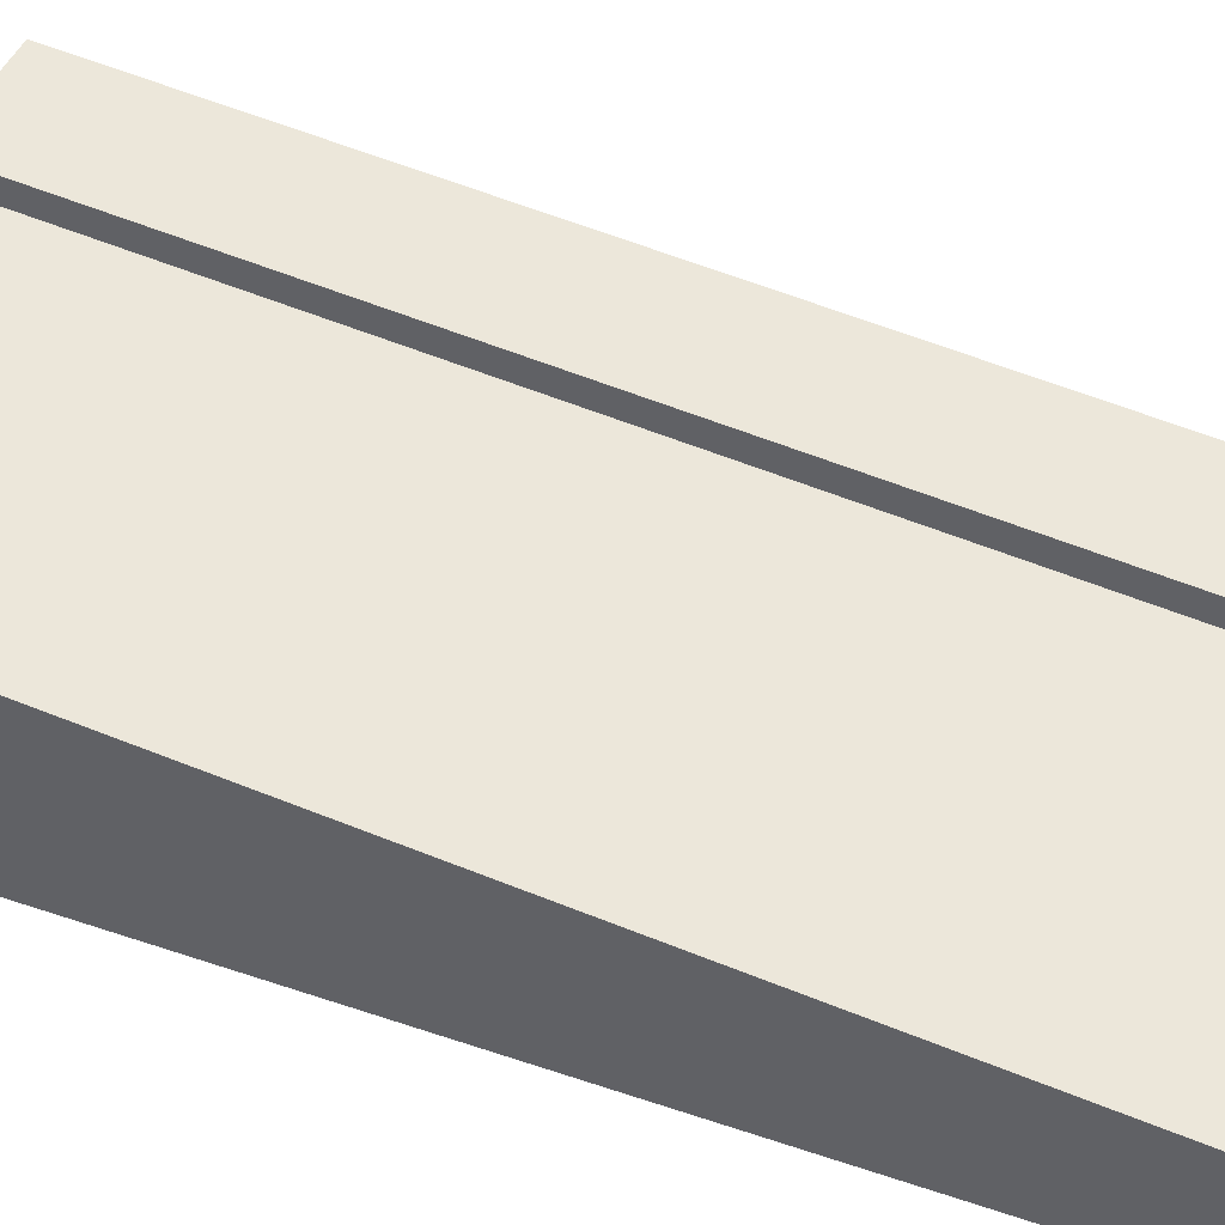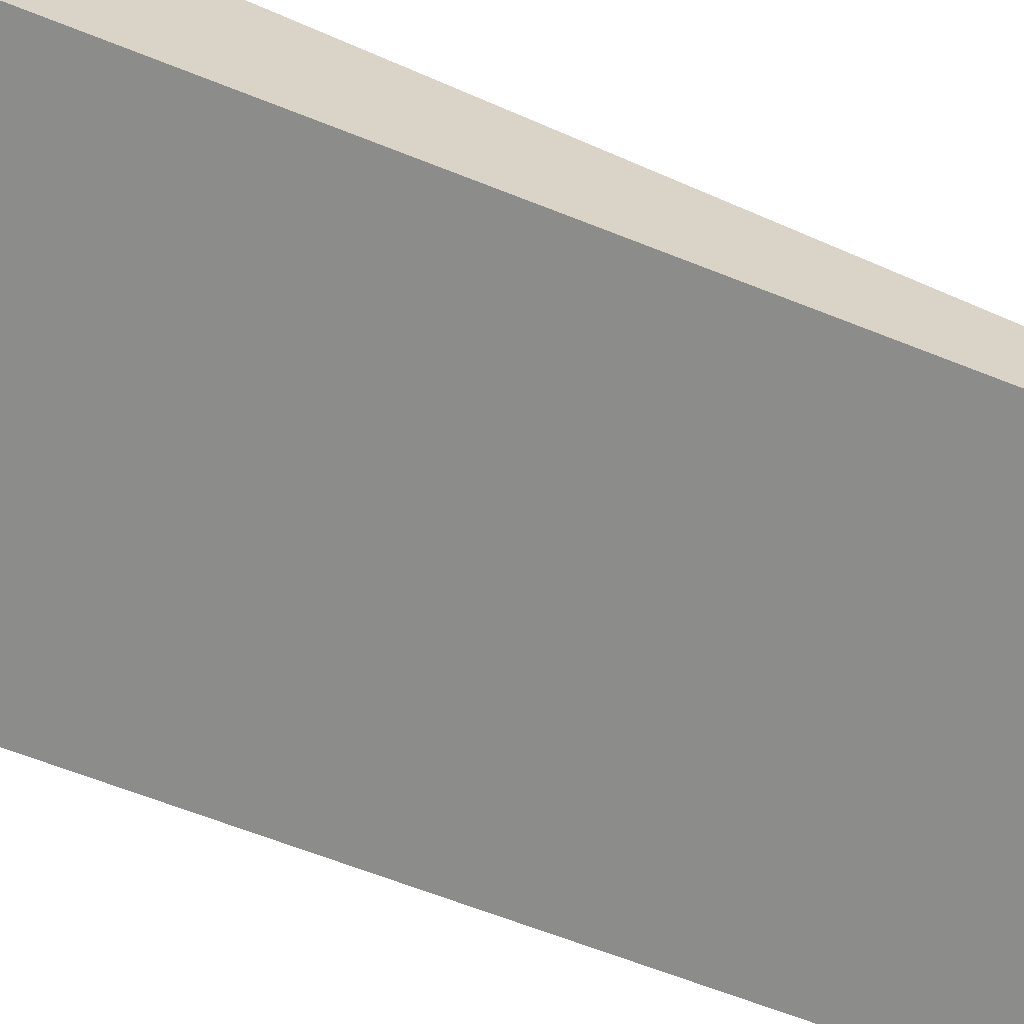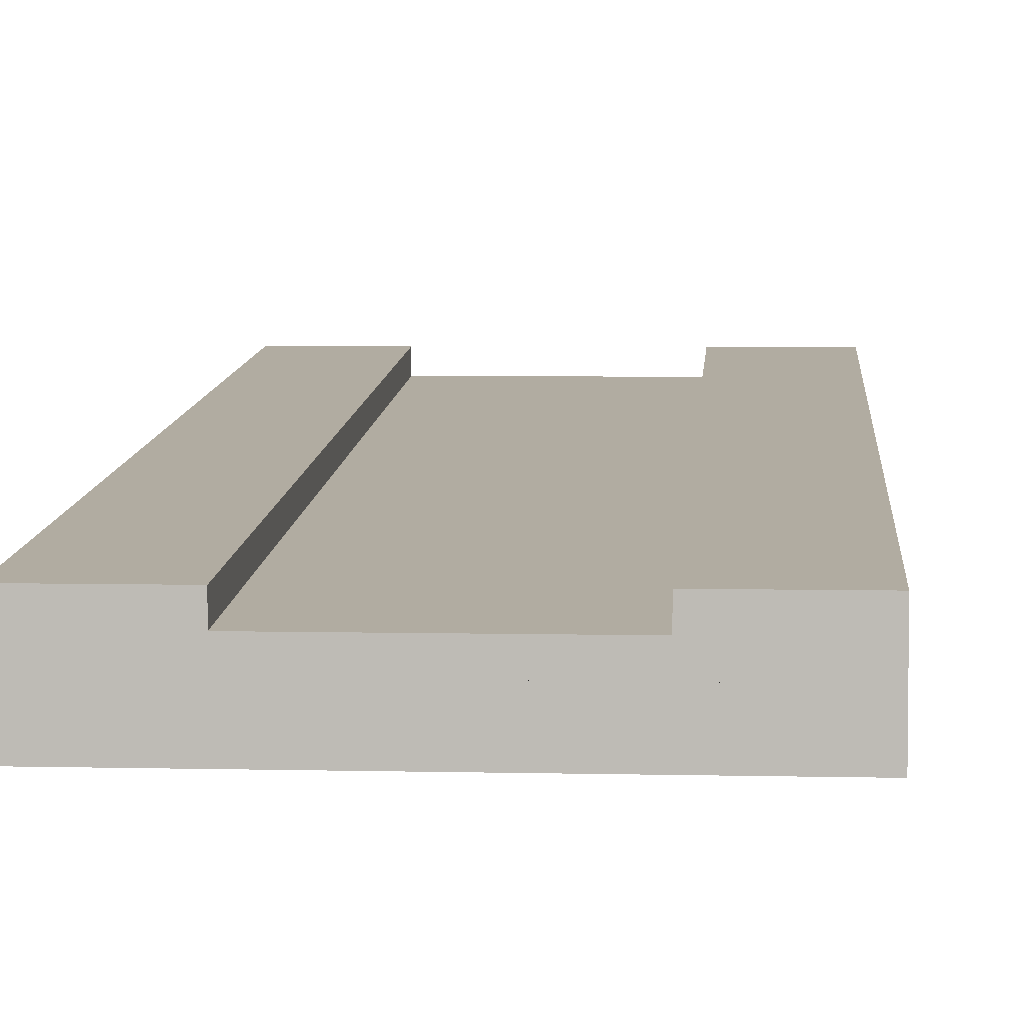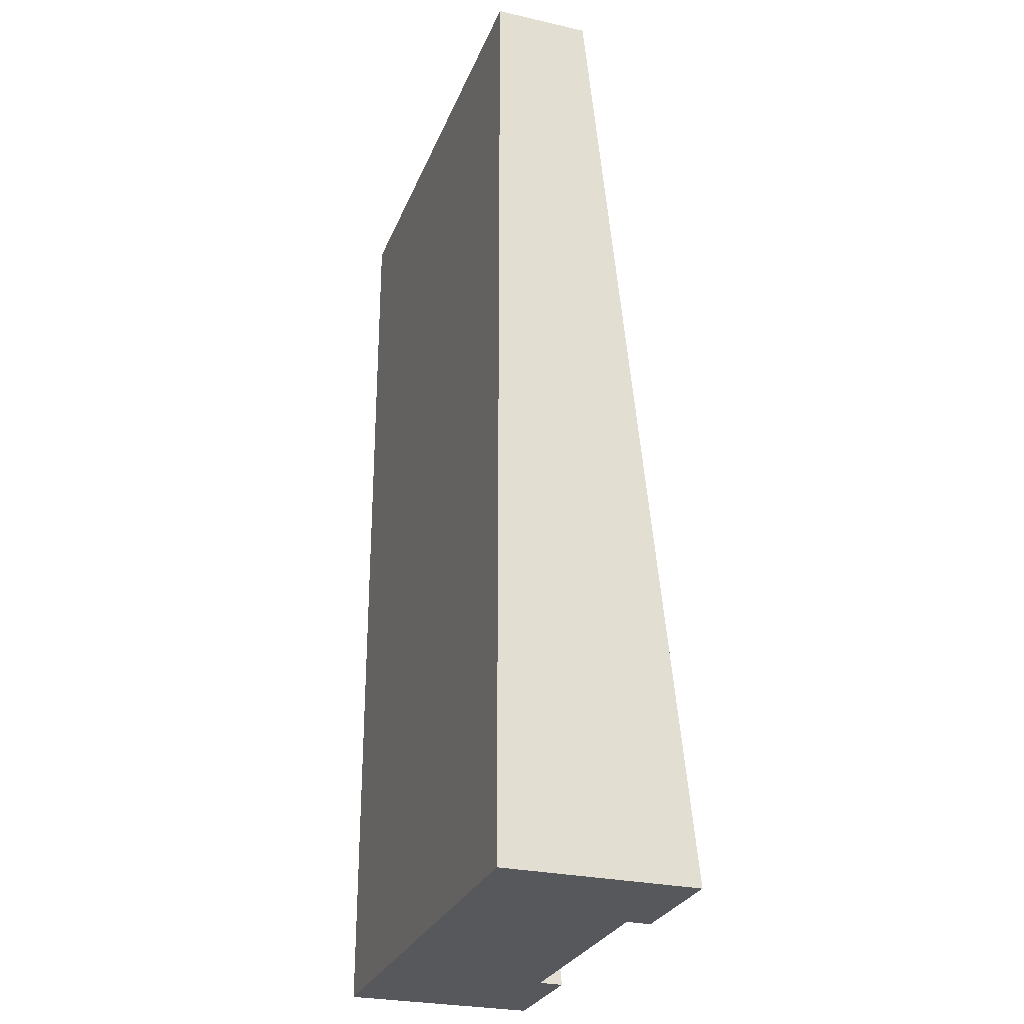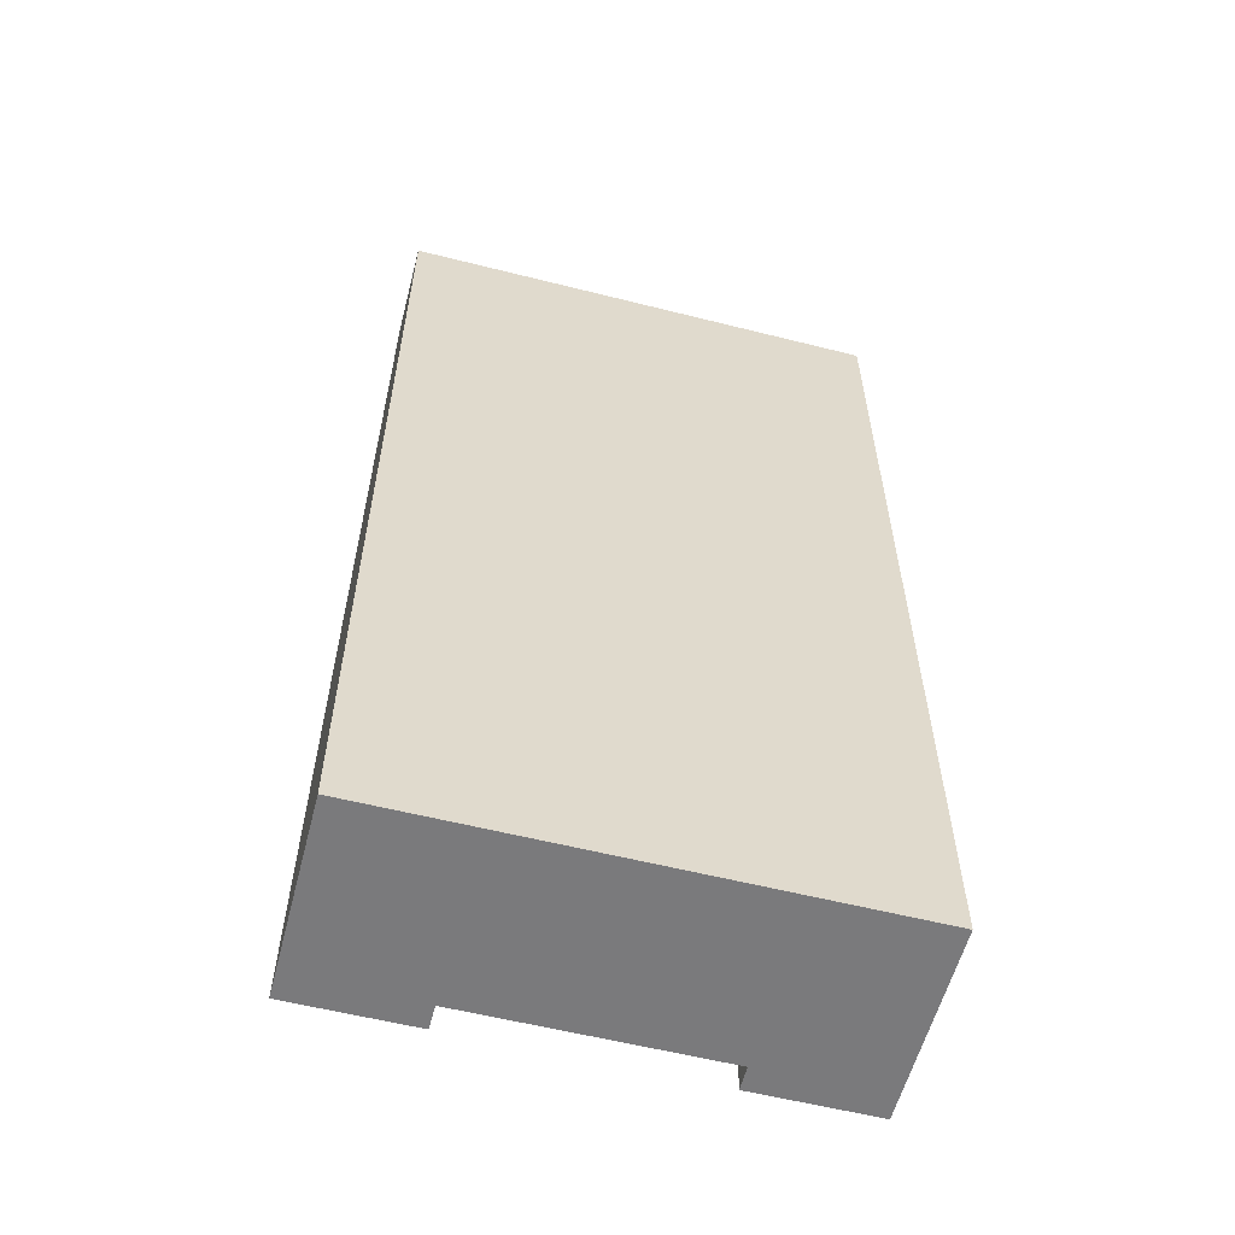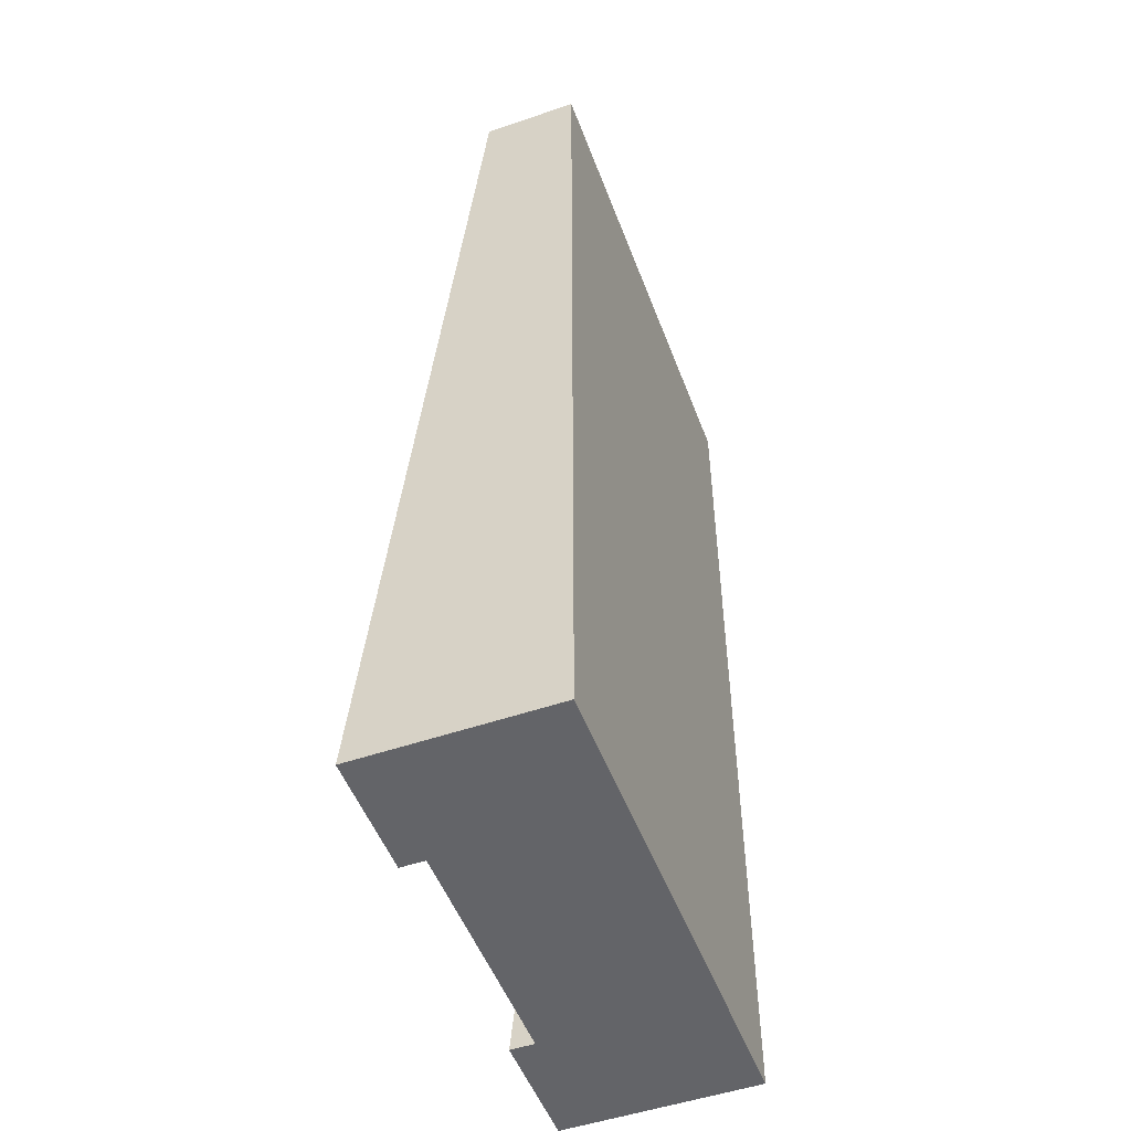
<metadata>
{"format":"obj","ext":"obj","renderer":"f3d","projection":"perspective","resolution":1024,"background":"white","views":[{"elev":45.0,"azim":-68.4,"up":"+Y"},{"elev":-64.1,"azim":-111.9,"up":"+Y"},{"elev":4.6,"azim":4.5,"up":"+Y"},{"elev":-27.8,"azim":71.1,"up":"+Z"},{"elev":-58.2,"azim":-14.6,"up":"+Z"},{"elev":-51.3,"azim":-69.6,"up":"+Z"}]}
</metadata>
<code>
o snow_tile_riverSlopeLarge
v -2 1.6 8
v -2 2.8 -8
v -2 3.2 -8
v -2 1.2 8
v 3 1.6 8
v 2 0.8 8
v 3 0.8 8
v 2 1.2 8
v 2 1.6 8
v -4 0.8 8
v 4 0.8 8
v -4 -0 8
v 4 -0 8
v -2 0.8 8
v -3 0.8 8
v -3 1.6 8
v 2 3.2 -8
v 3 3.2 -8
v 4 0 -8
v 4 2.4 -8
v -3 3.2 -8
v -2 2.4 -8
v -3 2.4 -8
v -4 2.4 -8
v -4 0 -8
v 2 2.4 -8
v 3 2.4 -8
v 2 2.8 -8
v -4 1.6 8
v 4 3.2 -8
v 4 1.6 8
v -4 3.2 -8
f 1 2 3
f 2 1 4
f 5 6 7
f 6 5 8
f 8 5 9
f 10 7 6
f 10 11 7
f 12 11 10
f 11 12 13
f 10 6 14
f 10 14 15
f 4 15 14
f 15 4 16
f 16 4 1
f 17 5 18
f 5 17 9
f 11 19 20
f 19 11 13
f 21 22 23
f 22 21 2
f 2 21 3
f 20 23 22
f 20 24 23
f 19 24 20
f 24 19 25
f 20 22 26
f 20 26 27
f 28 27 26
f 27 28 18
f 18 28 17
f 8 17 28
f 17 8 9
f 21 1 3
f 1 21 16
f 12 24 25
f 24 12 10
f 16 10 15
f 10 16 29
f 18 20 27
f 20 18 30
f 18 31 30
f 31 18 5
f 32 16 21
f 16 32 29
f 10 32 24
f 32 10 29
f 31 20 30
f 20 31 11
f 32 23 24
f 23 32 21
f 31 7 11
f 7 31 5
f 12 19 13
f 19 12 25
f 2 8 28
f 8 2 4
f 8 14 6
f 14 8 4
f 2 26 22
f 26 2 28

</code>
